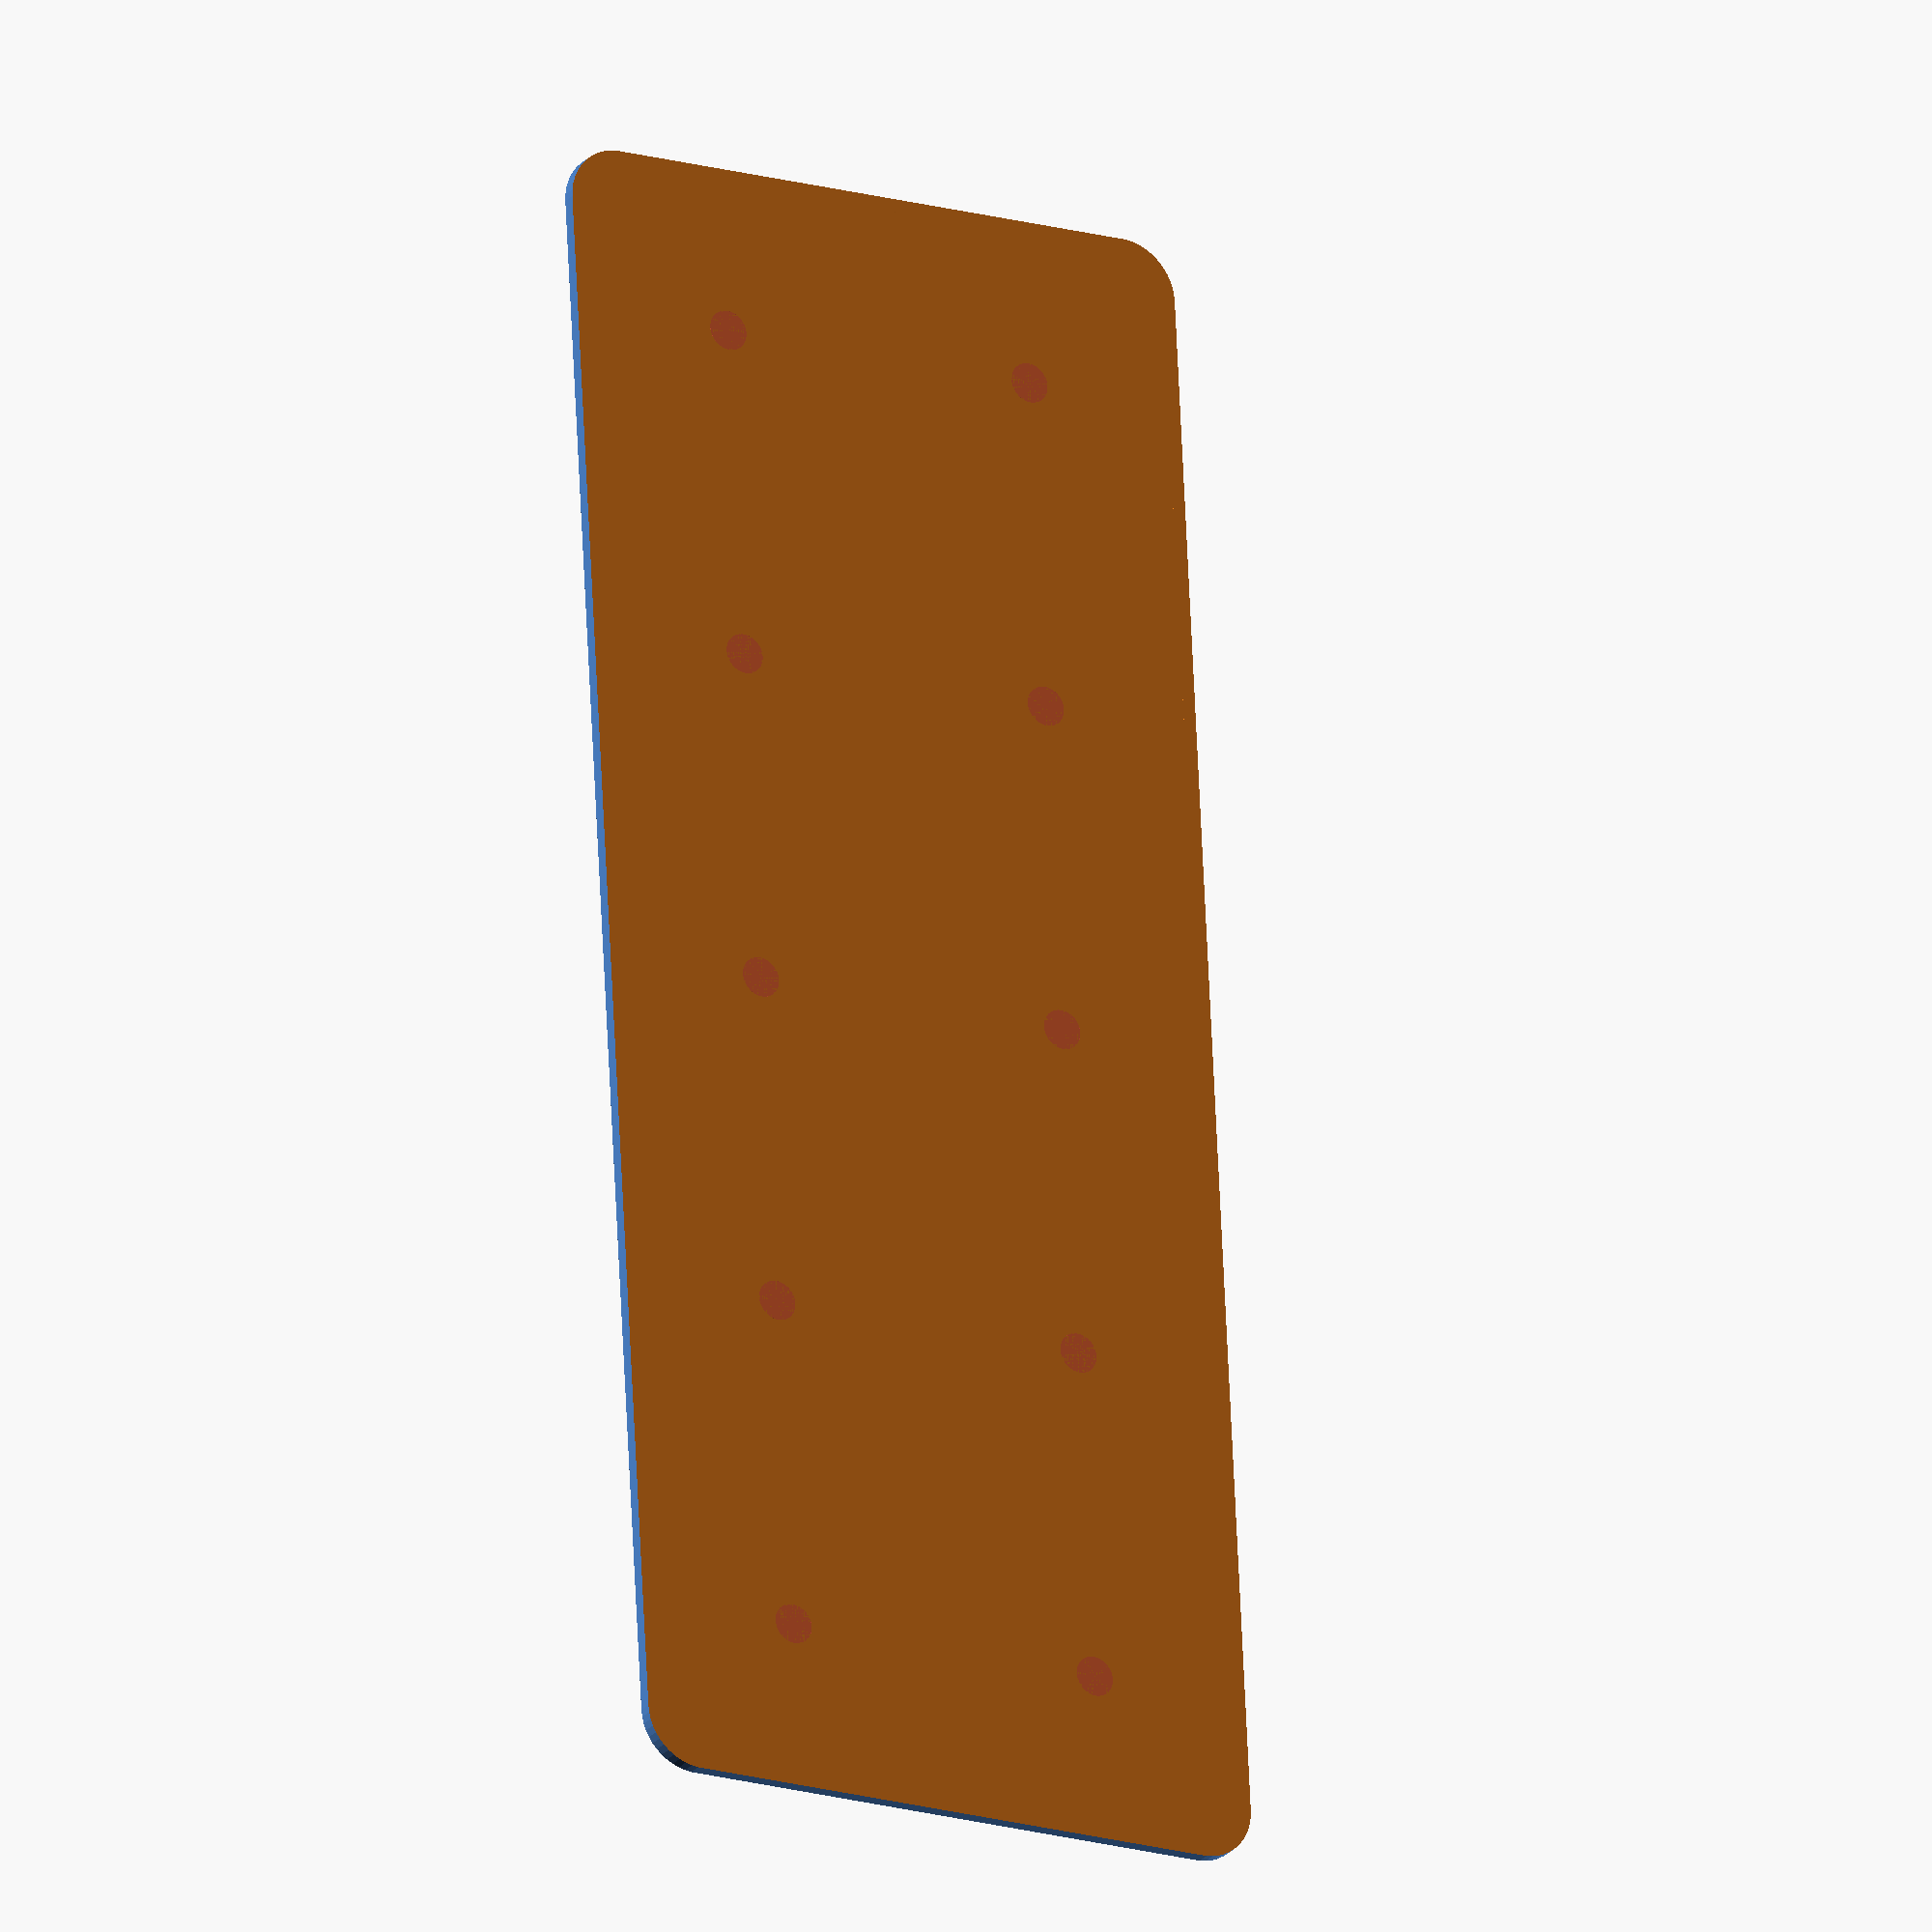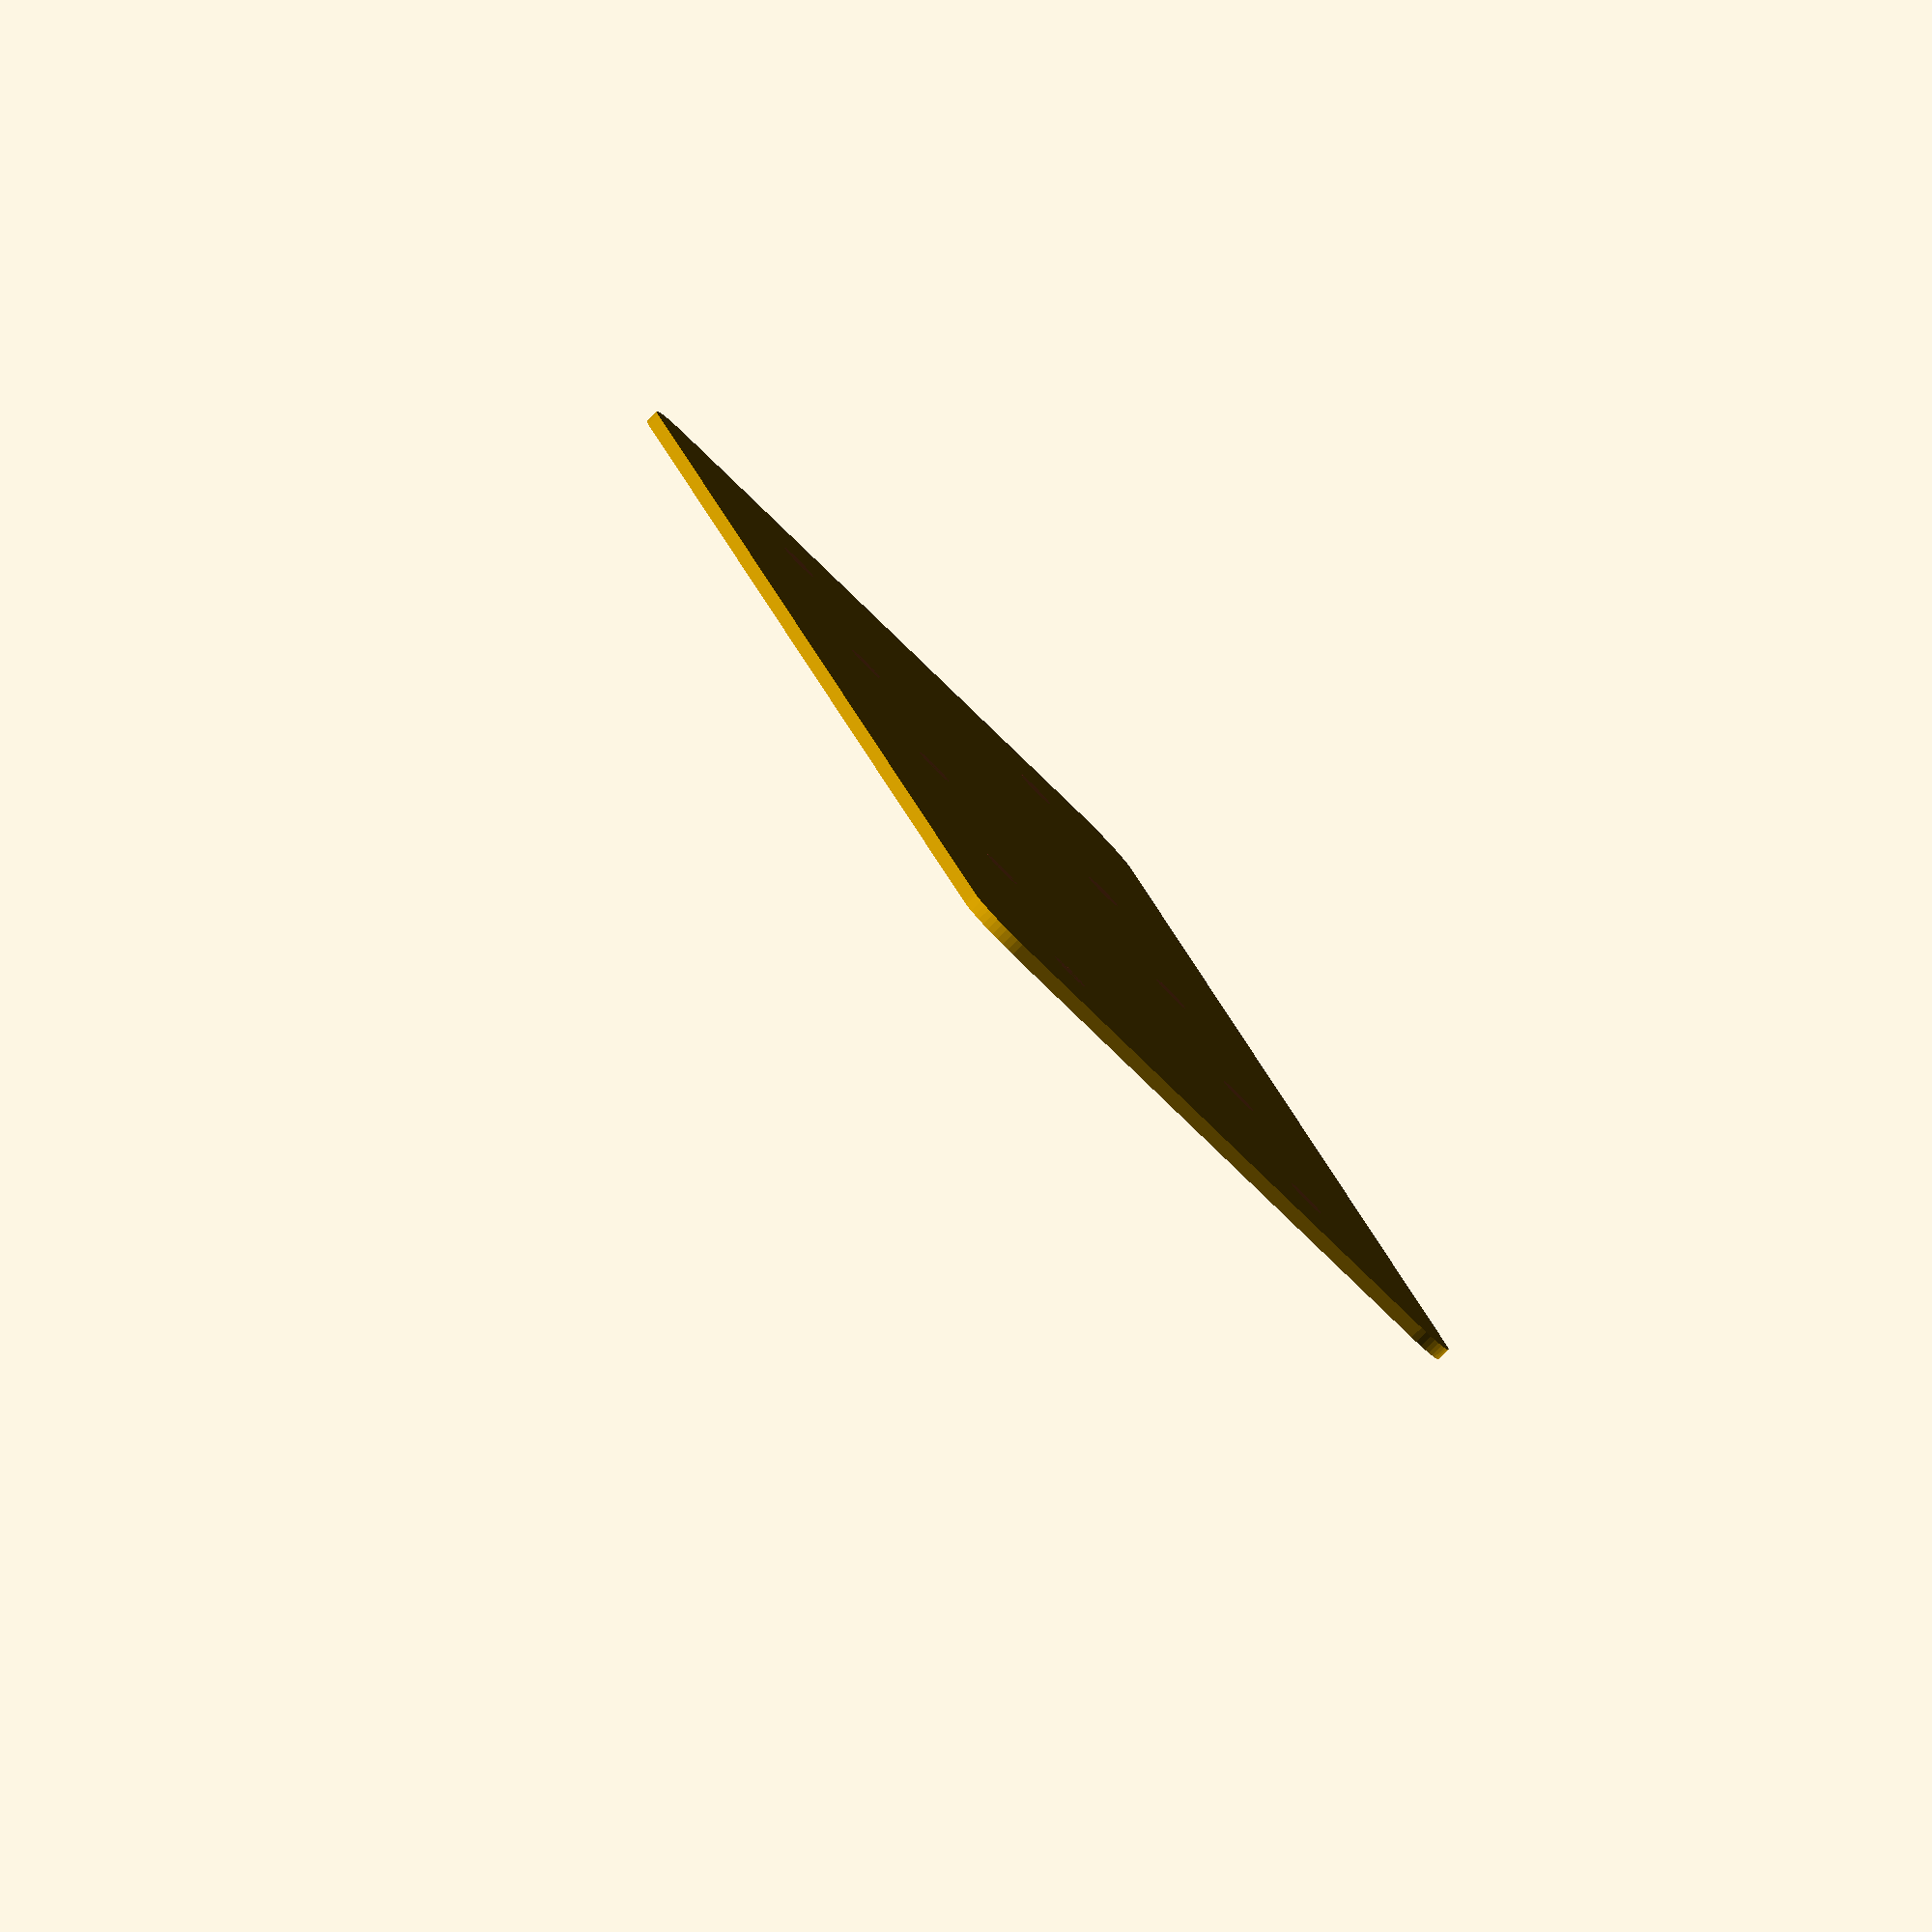
<openscad>
$fn = 50;


difference() {
	union() {
		hull() {
			translate(v = [-25.0000000000, 70.0000000000, 0]) {
				cylinder(h = 21, r = 5);
			}
			translate(v = [25.0000000000, 70.0000000000, 0]) {
				cylinder(h = 21, r = 5);
			}
			translate(v = [-25.0000000000, -70.0000000000, 0]) {
				cylinder(h = 21, r = 5);
			}
			translate(v = [25.0000000000, -70.0000000000, 0]) {
				cylinder(h = 21, r = 5);
			}
		}
	}
	union() {
		translate(v = [0, 0, 1.2000000000]) {
			hull() {
				translate(v = [-25.0000000000, 70.0000000000, 0]) {
					cylinder(h = 19.8000000000, r = 3.8000000000);
				}
				translate(v = [25.0000000000, 70.0000000000, 0]) {
					cylinder(h = 19.8000000000, r = 3.8000000000);
				}
				translate(v = [-25.0000000000, -70.0000000000, 0]) {
					cylinder(h = 19.8000000000, r = 3.8000000000);
				}
				translate(v = [25.0000000000, -70.0000000000, 0]) {
					cylinder(h = 19.8000000000, r = 3.8000000000);
				}
			}
		}
		#translate(v = [-15.0000000000, -60.0000000000, 0]) {
			cylinder(h = 1.2000000000, r = 1.8000000000);
		}
		#translate(v = [-15.0000000000, -30.0000000000, 0]) {
			cylinder(h = 1.2000000000, r = 1.8000000000);
		}
		#translate(v = [-15.0000000000, 0.0000000000, 0]) {
			cylinder(h = 1.2000000000, r = 1.8000000000);
		}
		#translate(v = [-15.0000000000, 30.0000000000, 0]) {
			cylinder(h = 1.2000000000, r = 1.8000000000);
		}
		#translate(v = [-15.0000000000, 60.0000000000, 0]) {
			cylinder(h = 1.2000000000, r = 1.8000000000);
		}
		#translate(v = [15.0000000000, -60.0000000000, 0]) {
			cylinder(h = 1.2000000000, r = 1.8000000000);
		}
		#translate(v = [15.0000000000, -30.0000000000, 0]) {
			cylinder(h = 1.2000000000, r = 1.8000000000);
		}
		#translate(v = [15.0000000000, 0.0000000000, 0]) {
			cylinder(h = 1.2000000000, r = 1.8000000000);
		}
		#translate(v = [15.0000000000, 30.0000000000, 0]) {
			cylinder(h = 1.2000000000, r = 1.8000000000);
		}
		#translate(v = [15.0000000000, 60.0000000000, 0]) {
			cylinder(h = 1.2000000000, r = 1.8000000000);
		}
		translate(v = [-250.0000000000, -250.0000000000, 1.2000000000]) {
			cube(size = [500, 500, 500]);
		}
		translate(v = [-250.0000000000, -250.0000000000, 1.2000000000]) {
			cube(size = [500, 500, 500]);
		}
		translate(v = [-250.0000000000, -250.0000000000, 1.2000000000]) {
			cube(size = [500, 500, 500]);
		}
	}
}
</openscad>
<views>
elev=23.5 azim=356.9 roll=329.8 proj=o view=wireframe
elev=84.1 azim=196.0 roll=134.8 proj=o view=solid
</views>
